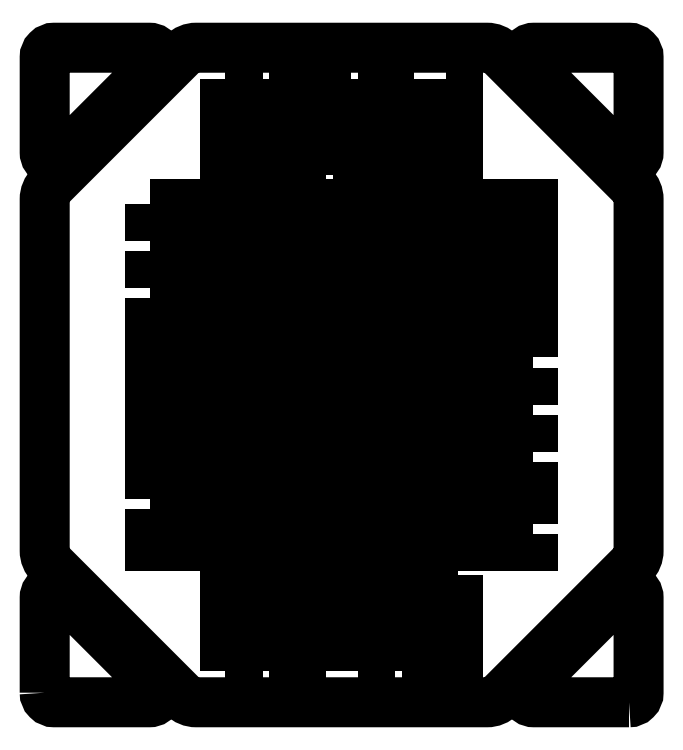
<metadata>
{"format":"dxf","ext":"dxf","renderer":"ezdxf+matplotlib","layout":"modelspace","background":"white","min_lineweight":24,"dpi":150}
</metadata>
<code>
0
SECTION
2
ENTITIES
0
LWPOLYLINE
8
0
90
6
70
1
43
0
10
439.4
20
338.1
10
290.6
20
486.9
42
-0.6682
10
301.2
20
512.5
10
450
20
512.5
42
-0.4142
10
465
20
497.5
10
465
20
348.7
42
-0.6682
0
LWPOLYLINE
8
0
90
6
70
1
43
0
10
450
20
-512.5
10
301.2
20
-512.5
42
-0.6682
10
290.6
20
-486.9
10
439.4
20
-338.1
42
-0.6682
10
465
20
-348.7
10
465
20
-497.5
42
-0.4142
0
LWPOLYLINE
8
0
90
4
70
1
43
0
10
300
20
-249.5
10
-300
20
-249.5
10
-300
20
-268.5
10
300
20
-268.5
0
LWPOLYLINE
8
0
90
4
70
1
43
0
10
-25
20
313.5
10
-25
20
463.5
10
-44
20
463.5
10
-44
20
313.5
0
LWPOLYLINE
8
0
90
4
70
1
43
0
10
25
20
463.5
10
25
20
313.5
10
44
20
313.5
10
44
20
463.5
0
LWPOLYLINE
8
0
90
4
70
1
43
0
10
-113
20
-463.5
10
-94
20
-463.5
10
-94
20
-313.5
10
-113
20
-313.5
0
LWPOLYLINE
8
0
90
4
70
1
43
0
10
-182
20
-463.5
10
-163
20
-463.5
10
-163
20
-313.5
10
-182
20
-313.5
0
LWPOLYLINE
8
0
90
4
70
1
43
0
10
300
20
-120.5
10
300
20
-101.5
10
-300
20
-101.5
10
-300
20
-120.5
0
LWPOLYLINE
8
0
90
4
70
1
43
0
10
182
20
-313.5
10
163
20
-313.5
10
163
20
-463.5
10
182
20
-463.5
0
LWPOLYLINE
8
0
90
4
70
1
43
0
10
-182
20
463.5
10
-182
20
313.5
10
-163
20
313.5
10
-163
20
463.5
0
LWPOLYLINE
8
0
90
4
70
1
43
0
10
25
20
-463.5
10
44
20
-463.5
10
44
20
-313.5
10
25
20
-313.5
0
LWPOLYLINE
8
0
90
4
70
1
43
0
10
300
20
27.47
10
300
20
46.47
10
-300
20
46.47
10
-300
20
27.47
0
LWPOLYLINE
8
0
90
4
70
1
43
0
10
163
20
463.5
10
163
20
313.5
10
182
20
313.5
10
182
20
463.5
0
LWPOLYLINE
8
0
90
4
70
1
43
0
10
-113
20
463.5
10
-113
20
313.5
10
-94
20
313.5
10
-94
20
463.5
0
LWPOLYLINE
8
0
90
4
70
1
43
0
10
-300
20
194.5
10
-300
20
175.5
10
300
20
175.5
10
300
20
194.5
0
LWPOLYLINE
8
0
90
4
70
1
43
0
10
-300
20
120.5
10
-300
20
101.5
10
300
20
101.5
10
300
20
120.5
0
LWPOLYLINE
8
0
90
4
70
1
43
0
10
-300
20
268.5
10
-300
20
249.5
10
300
20
249.5
10
300
20
268.5
0
LWPOLYLINE
8
0
90
4
70
1
43
0
10
-25
20
-463.5
10
-25
20
-313.5
10
-44
20
-313.5
10
-44
20
-463.5
0
LWPOLYLINE
8
0
90
4
70
1
43
0
10
-300
20
-194.5
10
300
20
-194.5
10
300
20
-175.5
10
-300
20
-175.5
0
LWPOLYLINE
8
0
90
4
70
1
43
0
10
300
20
-46.53
10
300
20
-27.53
10
-300
20
-27.53
10
-300
20
-46.53
0
LWPOLYLINE
8
0
90
4
70
1
43
0
10
113
20
463.5
10
94
20
463.5
10
94
20
313.5
10
113
20
313.5
0
LWPOLYLINE
8
0
90
4
70
1
43
0
10
94
20
-463.5
10
113
20
-463.5
10
113
20
-313.5
10
94
20
-313.5
0
LWPOLYLINE
8
0
90
16
70
1
43
0
10
248.8
20
-503.7
42
-0.1989
10
227.6
20
-512.5
10
-227.6
20
-512.5
42
-0.1989
10
-248.8
20
-503.7
10
-456.2
20
-296.3
42
-0.1989
10
-465
20
-275.1
10
-465
20
275.1
42
-0.1989
10
-456.2
20
296.3
10
-248.8
20
503.7
42
-0.1989
10
-227.6
20
512.5
10
227.6
20
512.5
42
-0.1989
10
248.8
20
503.7
10
456.2
20
296.3
42
-0.1989
10
465
20
275.1
10
465
20
-275.1
42
-0.1989
10
456.2
20
-296.3
0
LWPOLYLINE
8
0
90
6
70
1
43
0
10
-465
20
-497.5
10
-465
20
-348.7
42
-0.6682
10
-439.4
20
-338.1
10
-290.6
20
-486.9
42
-0.6682
10
-301.2
20
-512.5
10
-450
20
-512.5
42
-0.4142
0
LWPOLYLINE
8
0
90
6
70
1
43
0
10
-290.6
20
486.9
10
-439.4
20
338.1
42
-0.6682
10
-465
20
348.7
10
-465
20
497.5
42
-0.4142
10
-450
20
512.5
10
-301.2
20
512.5
42
-0.6682
0
ENDSEC
0
EOF

</code>
